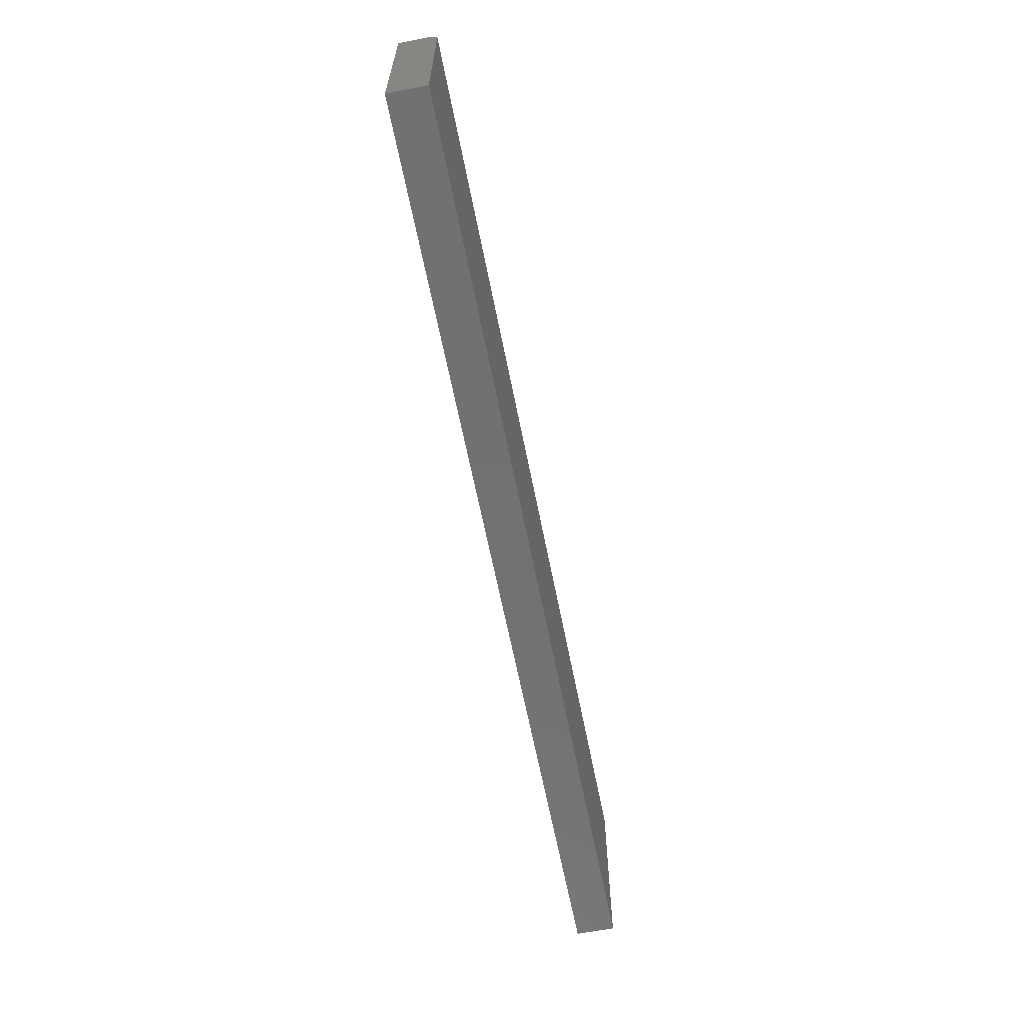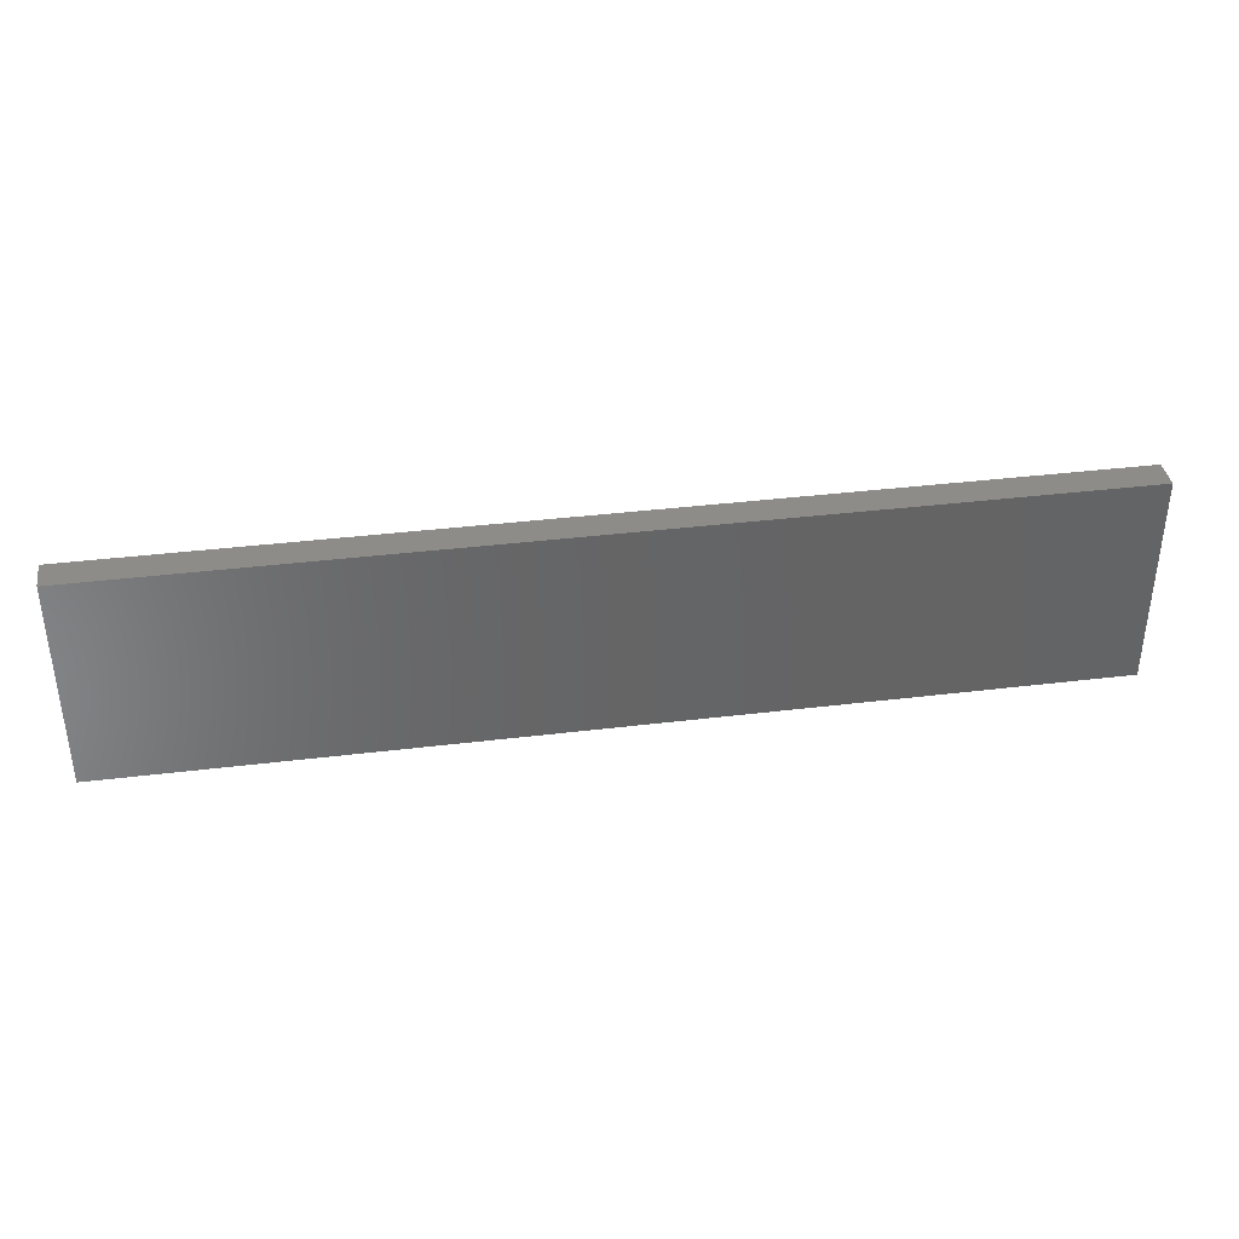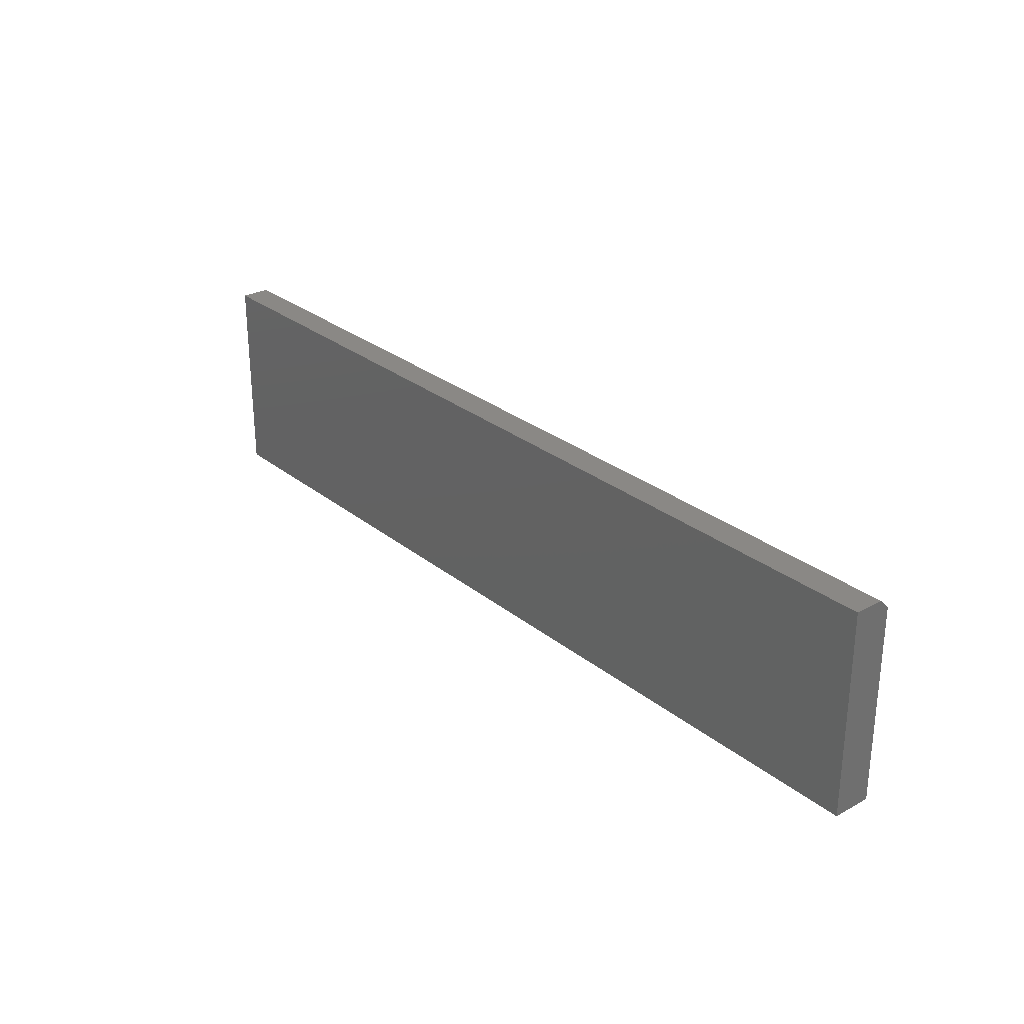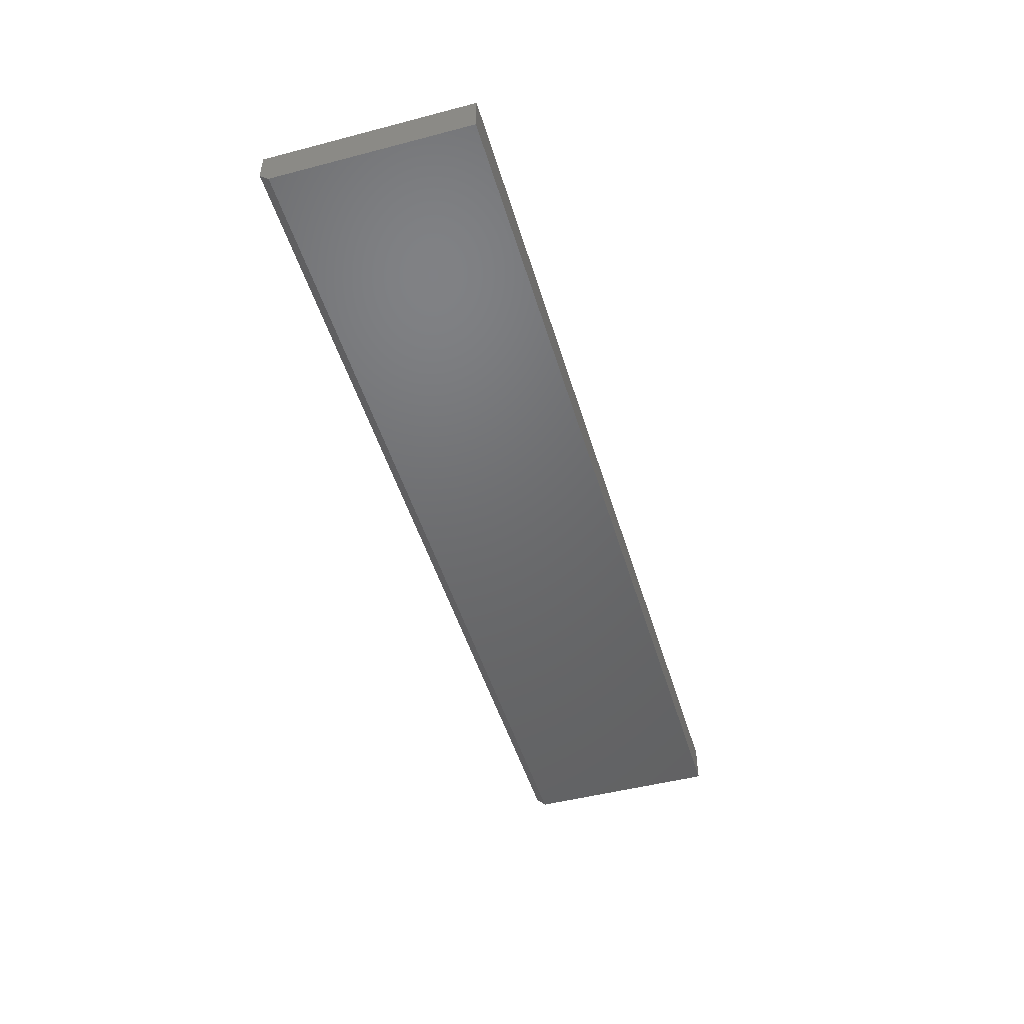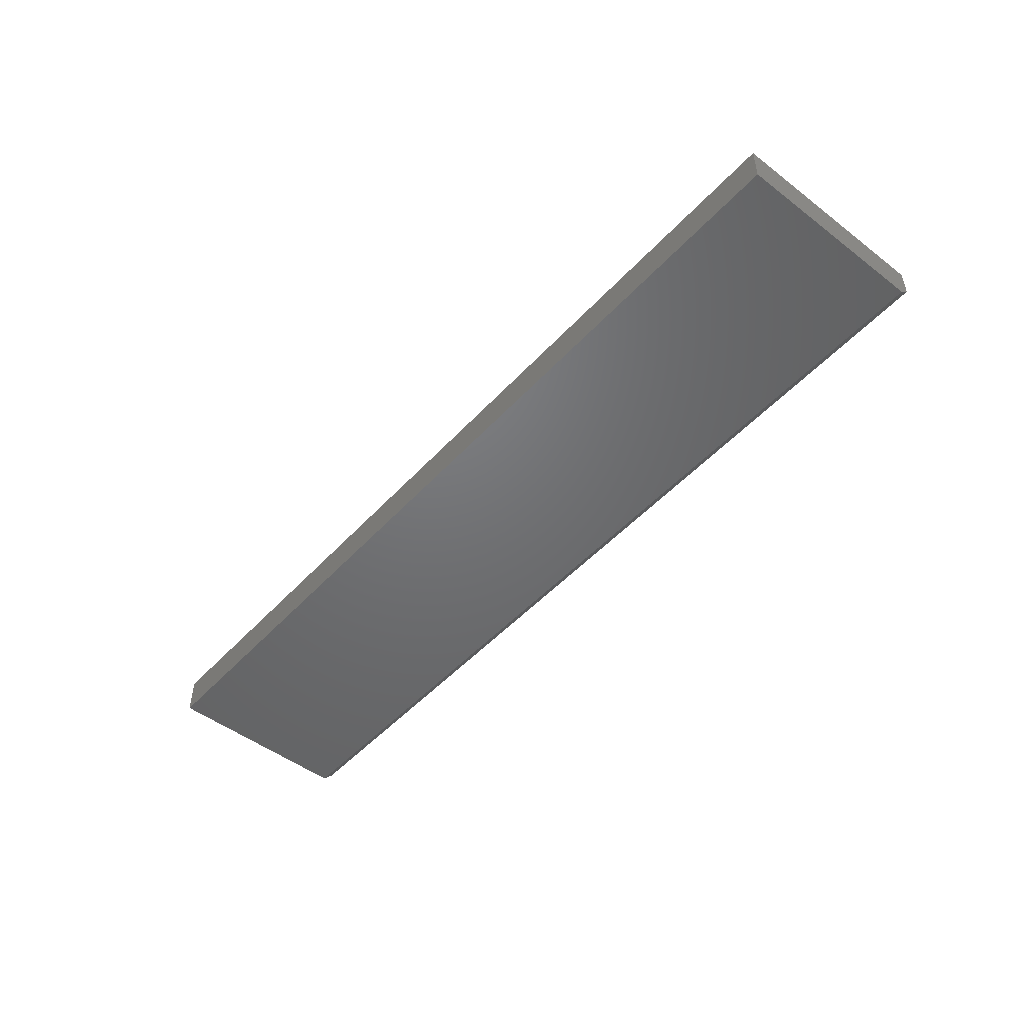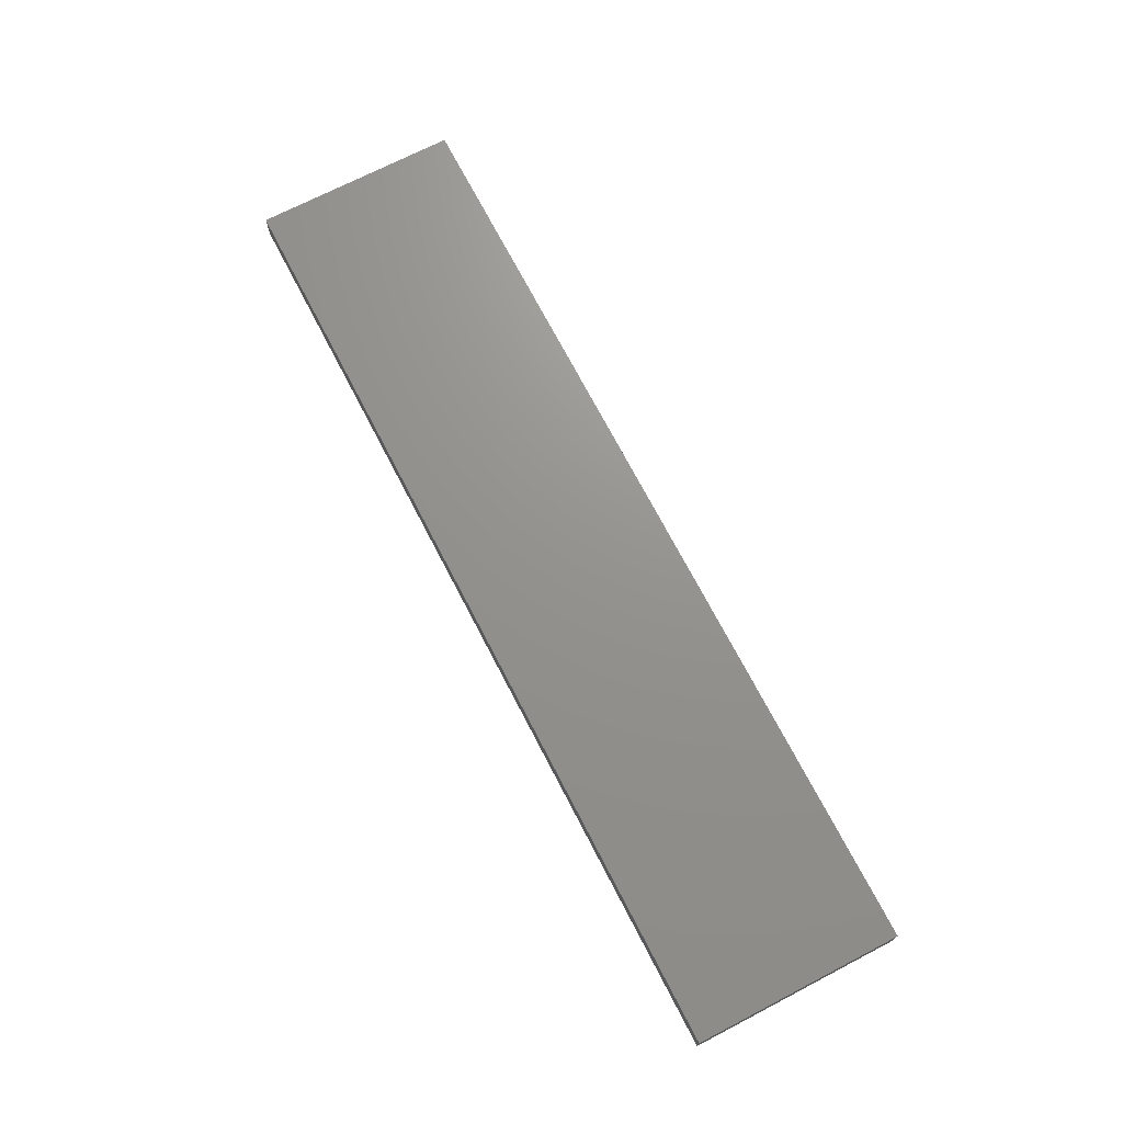
<metadata>
{"format":"stl","ext":"stl","renderer":"f3d","projection":"perspective","resolution":1024,"background":"white","views":[{"elev":-63.6,"azim":-78.8,"up":"+Z"},{"elev":37.6,"azim":171.1,"up":"+Z"},{"elev":27.8,"azim":-129.6,"up":"+Z"},{"elev":-48.3,"azim":106.3,"up":"+Y"},{"elev":-49.1,"azim":-130.3,"up":"+Y"},{"elev":71.3,"azim":62.6,"up":"+Y"}]}
</metadata>
<code>
# stl→obj: 10 verts, 16 faces
v -0.75 -0.03125 -0.1641
v 0.75 -0.03125 -0.1641
v -0.75 -0.03125 0.1519
v 0.75 -0.03125 0.1519
v -0.75 0.03125 -0.1641
v -0.75 0.03125 0.1675
v -0.75 -0.01562 0.1675
v 0.75 -0.01562 0.1675
v 0.75 0.03125 0.1675
v 0.75 0.03125 -0.1641
f 1 2 3
f 3 2 4
f 5 1 6
f 6 1 3
f 6 3 7
f 8 9 7
f 7 9 6
f 2 10 4
f 4 10 9
f 4 9 8
f 4 8 3
f 3 8 7
f 5 6 10
f 10 6 9
f 1 5 2
f 2 5 10

</code>
